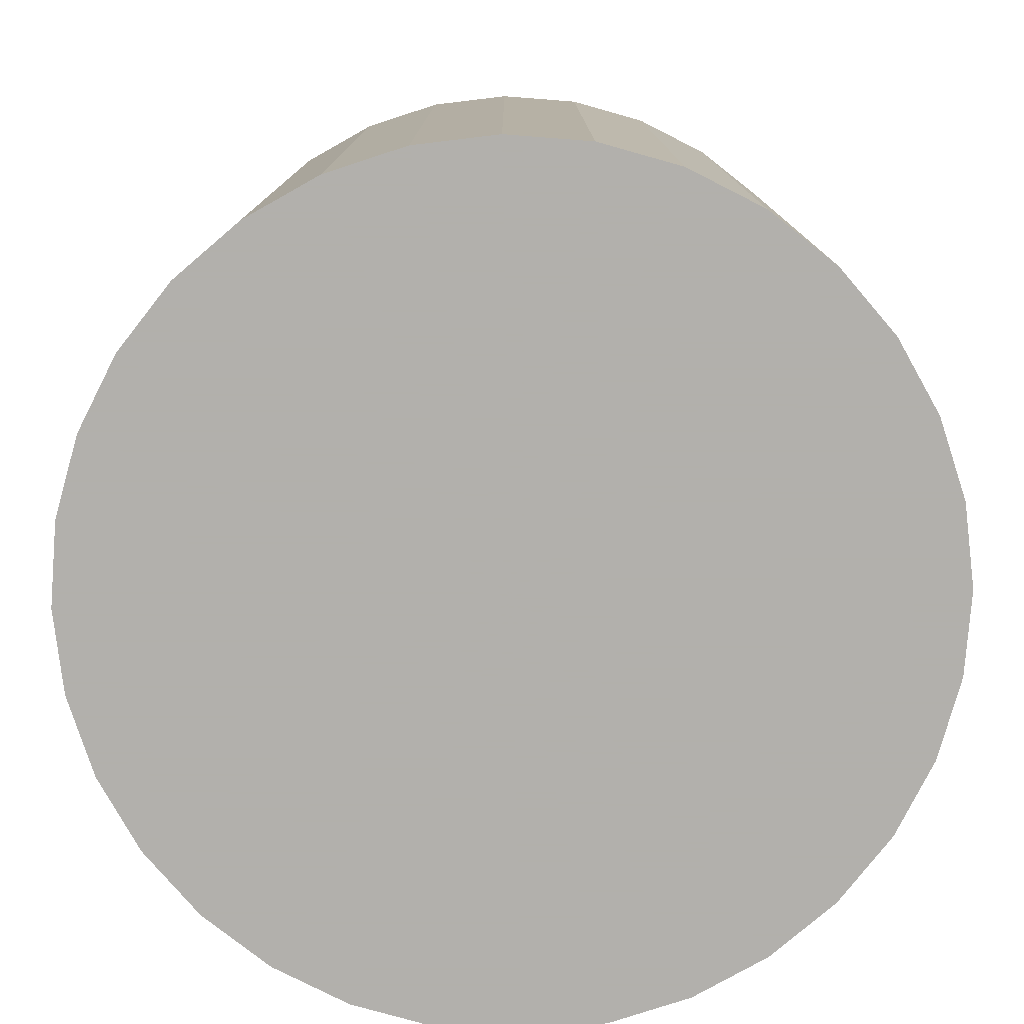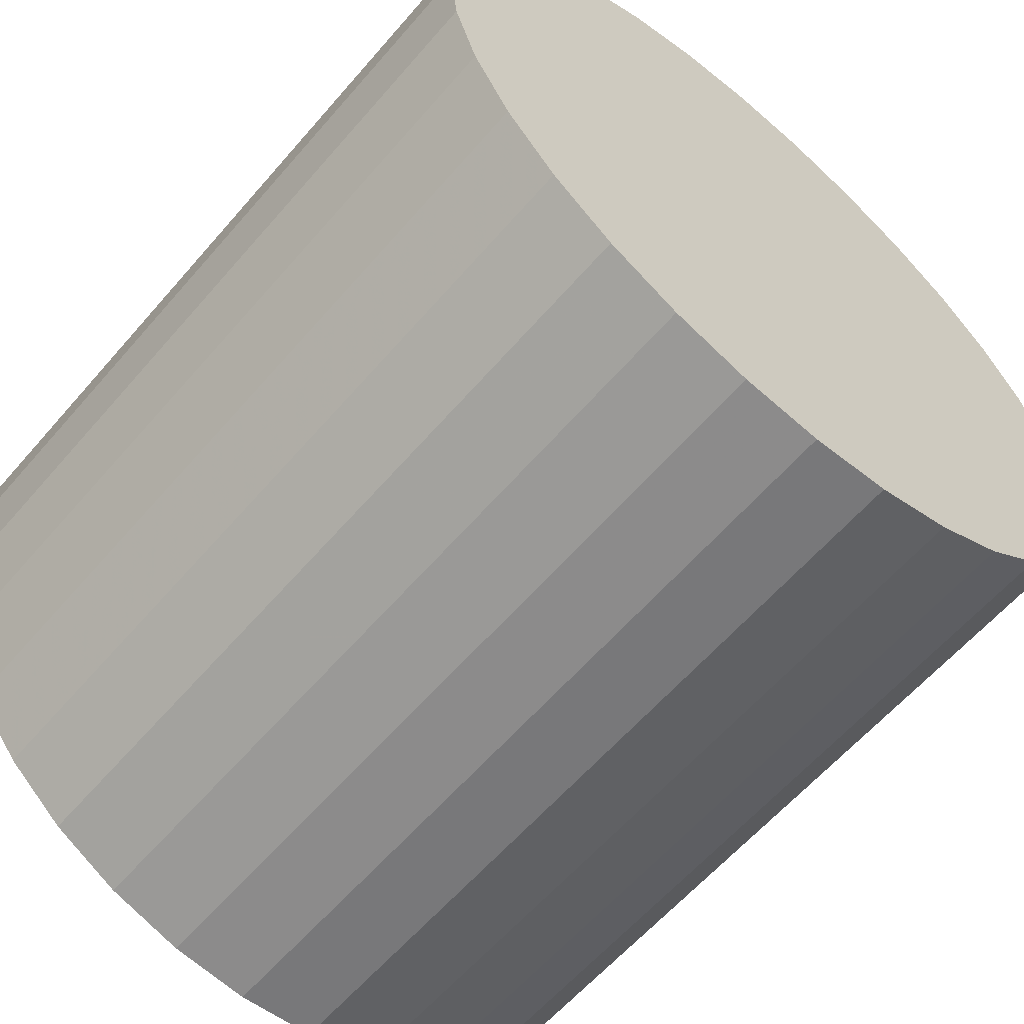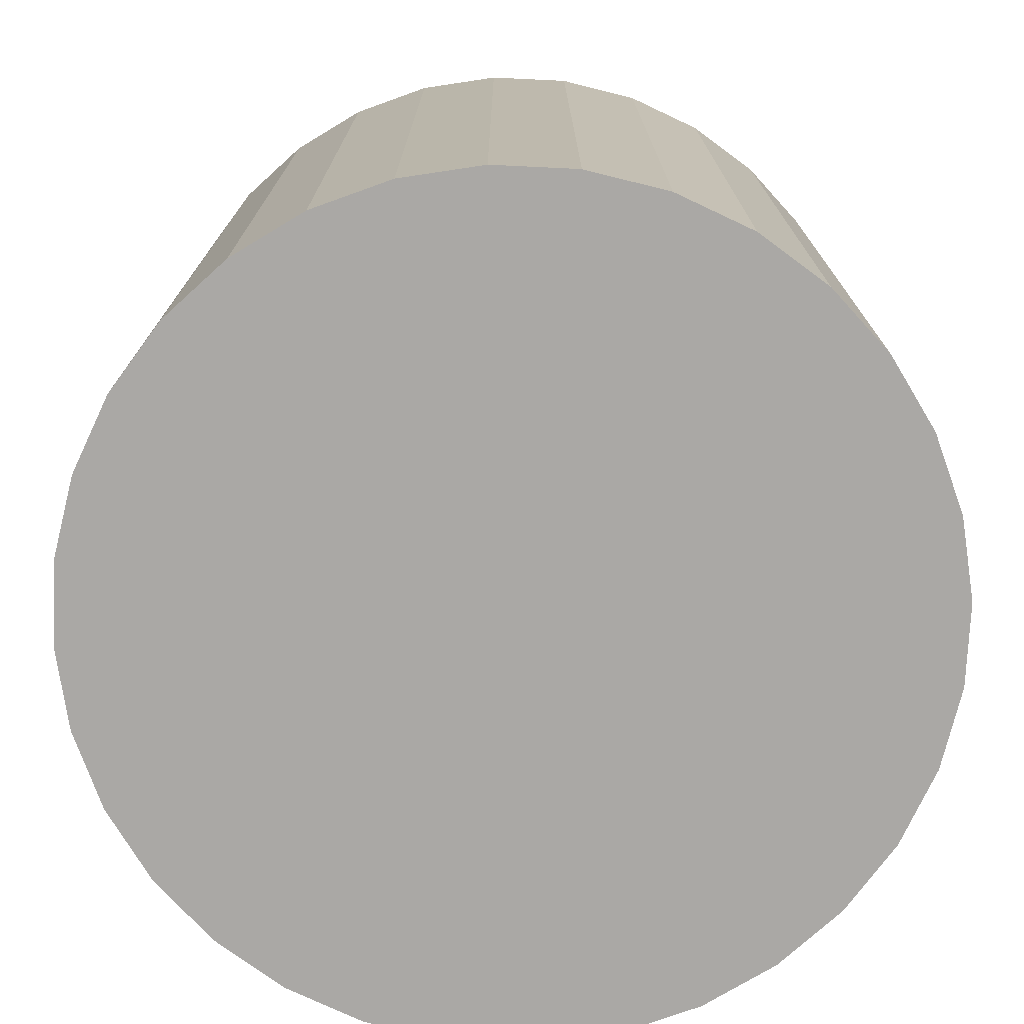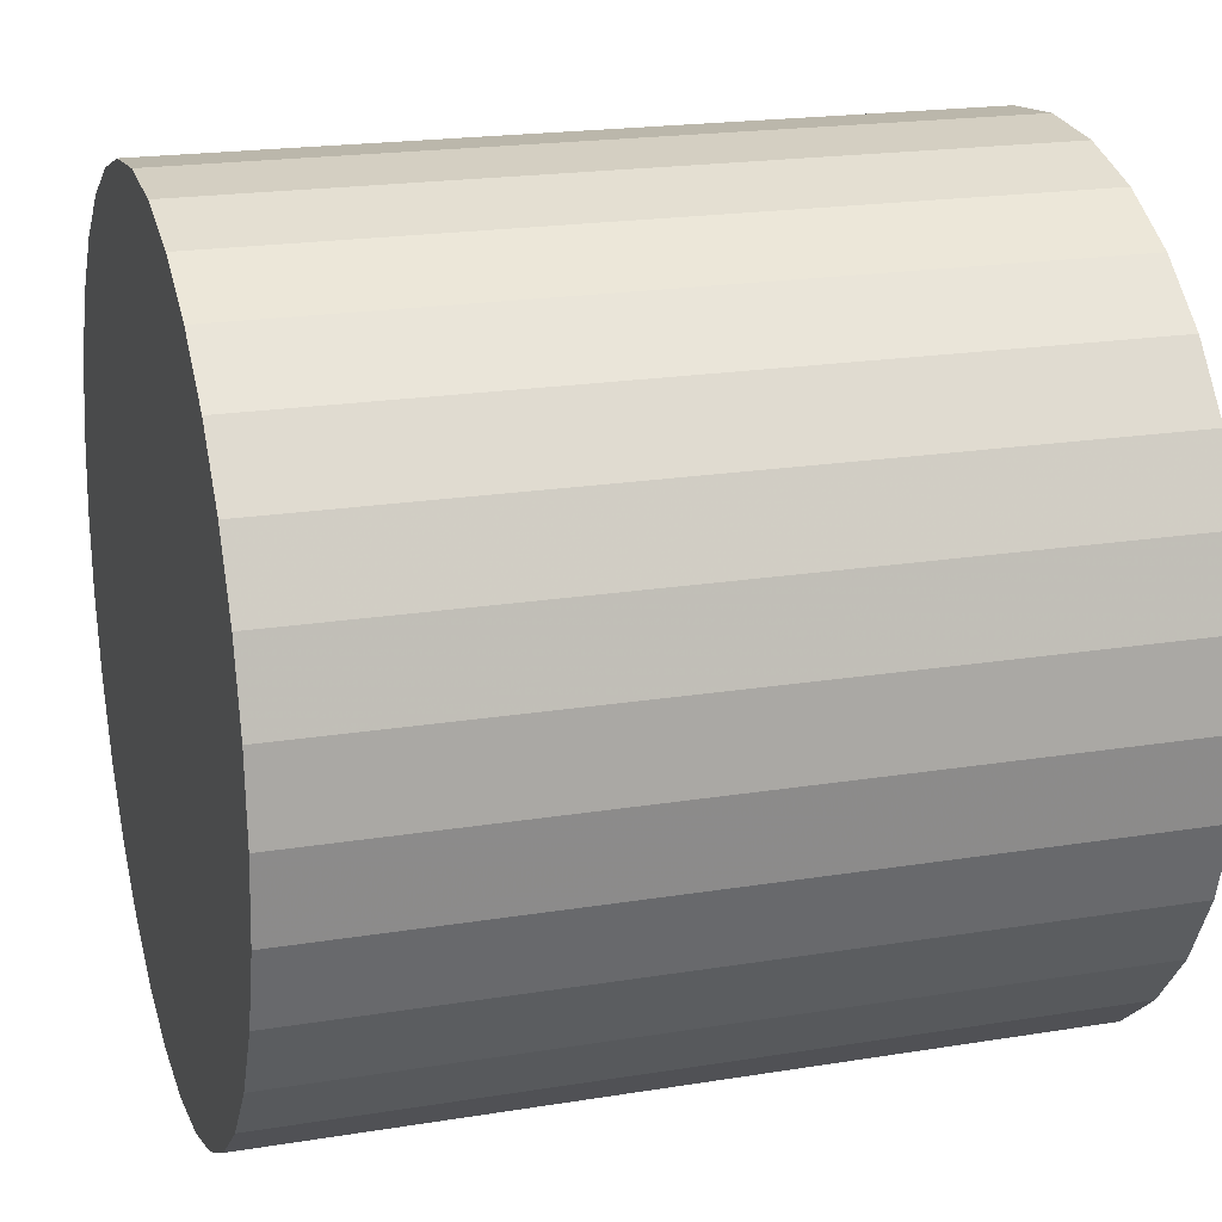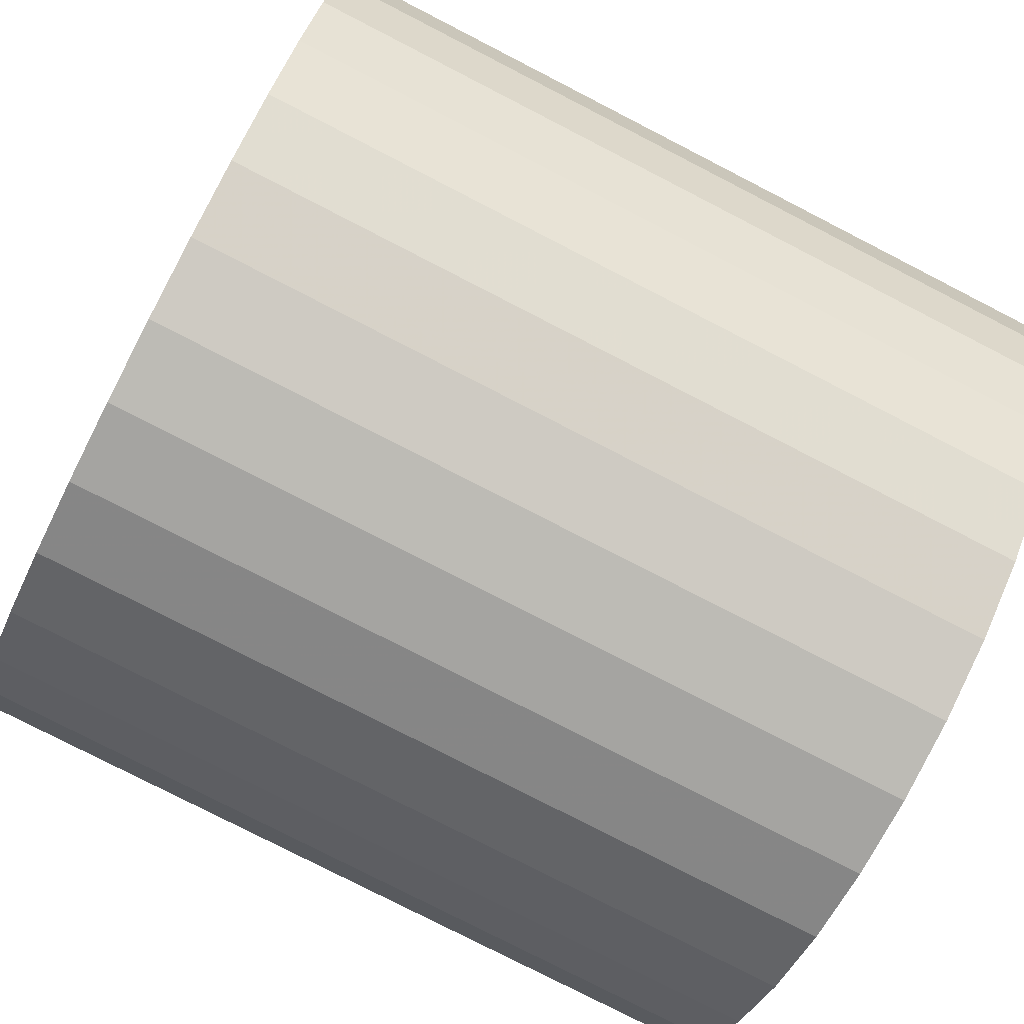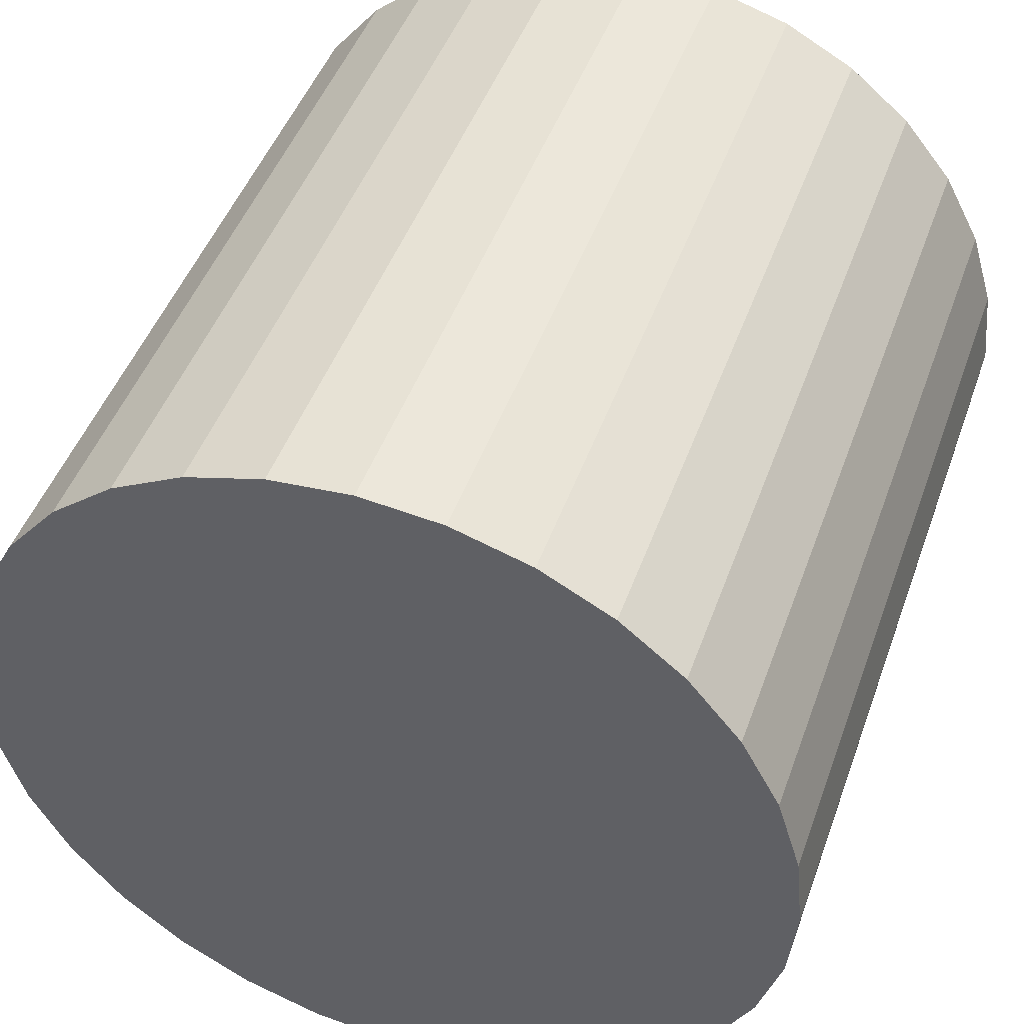
<metadata>
{"format":"obj","ext":"obj","renderer":"f3d","projection":"perspective","resolution":1024,"background":"white","views":[{"elev":-78.6,"azim":158.7,"up":"+Z"},{"elev":-60.9,"azim":-40.6,"up":"+Y"},{"elev":-75.2,"azim":137.9,"up":"+Z"},{"elev":19.9,"azim":-106.8,"up":"+Y"},{"elev":-78.6,"azim":62.8,"up":"+Y"},{"elev":46.5,"azim":-160.8,"up":"+Y"}]}
</metadata>
<code>
v 0 0 -0.0172
v 0.01797 0 -0.0172
v 0.01797 0 0.0172
v 0 0 0.0172
v 0.01762 0.003505 -0.0172
v 0.01762 0.003505 0.0172
v 0.0166 0.006875 -0.0172
v 0.0166 0.006875 0.0172
v 0.01494 0.009982 -0.0172
v 0.01494 0.009982 0.0172
v 0.0127 0.0127 -0.0172
v 0.0127 0.0127 0.0172
v 0.009982 0.01494 -0.0172
v 0.009982 0.01494 0.0172
v 0.006875 0.0166 -0.0172
v 0.006875 0.0166 0.0172
v 0.003505 0.01762 -0.0172
v 0.003505 0.01762 0.0172
v 0 0.01797 -0.0172
v 0 0.01797 0.0172
v -0.003505 0.01762 -0.0172
v -0.003505 0.01762 0.0172
v -0.006875 0.0166 -0.0172
v -0.006875 0.0166 0.0172
v -0.009982 0.01494 -0.0172
v -0.009982 0.01494 0.0172
v -0.0127 0.0127 -0.0172
v -0.0127 0.0127 0.0172
v -0.01494 0.009982 -0.0172
v -0.01494 0.009982 0.0172
v -0.0166 0.006875 -0.0172
v -0.0166 0.006875 0.0172
v -0.01762 0.003505 -0.0172
v -0.01762 0.003505 0.0172
v -0.01797 0 -0.0172
v -0.01797 0 0.0172
v -0.01762 -0.003505 -0.0172
v -0.01762 -0.003505 0.0172
v -0.0166 -0.006875 -0.0172
v -0.0166 -0.006875 0.0172
v -0.01494 -0.009982 -0.0172
v -0.01494 -0.009982 0.0172
v -0.0127 -0.0127 -0.0172
v -0.0127 -0.0127 0.0172
v -0.009982 -0.01494 -0.0172
v -0.009982 -0.01494 0.0172
v -0.006875 -0.0166 -0.0172
v -0.006875 -0.0166 0.0172
v -0.003505 -0.01762 -0.0172
v -0.003505 -0.01762 0.0172
v -0 -0.01797 -0.0172
v -0 -0.01797 0.0172
v 0.003505 -0.01762 -0.0172
v 0.003505 -0.01762 0.0172
v 0.006875 -0.0166 -0.0172
v 0.006875 -0.0166 0.0172
v 0.009982 -0.01494 -0.0172
v 0.009982 -0.01494 0.0172
v 0.0127 -0.0127 -0.0172
v 0.0127 -0.0127 0.0172
v 0.01494 -0.009982 -0.0172
v 0.01494 -0.009982 0.0172
v 0.0166 -0.006875 -0.0172
v 0.0166 -0.006875 0.0172
v 0.01762 -0.003505 -0.0172
v 0.01762 -0.003505 0.0172
f 2 1 5
f 2 5 3
f 3 5 6
f 3 6 4
f 5 1 7
f 5 7 6
f 6 7 8
f 6 8 4
f 7 1 9
f 7 9 8
f 8 9 10
f 8 10 4
f 9 1 11
f 9 11 10
f 10 11 12
f 10 12 4
f 11 1 13
f 11 13 12
f 12 13 14
f 12 14 4
f 13 1 15
f 13 15 14
f 14 15 16
f 14 16 4
f 15 1 17
f 15 17 16
f 16 17 18
f 16 18 4
f 17 1 19
f 17 19 18
f 18 19 20
f 18 20 4
f 19 1 21
f 19 21 20
f 20 21 22
f 20 22 4
f 21 1 23
f 21 23 22
f 22 23 24
f 22 24 4
f 23 1 25
f 23 25 24
f 24 25 26
f 24 26 4
f 25 1 27
f 25 27 26
f 26 27 28
f 26 28 4
f 27 1 29
f 27 29 28
f 28 29 30
f 28 30 4
f 29 1 31
f 29 31 30
f 30 31 32
f 30 32 4
f 31 1 33
f 31 33 32
f 32 33 34
f 32 34 4
f 33 1 35
f 33 35 34
f 34 35 36
f 34 36 4
f 35 1 37
f 35 37 36
f 36 37 38
f 36 38 4
f 37 1 39
f 37 39 38
f 38 39 40
f 38 40 4
f 39 1 41
f 39 41 40
f 40 41 42
f 40 42 4
f 41 1 43
f 41 43 42
f 42 43 44
f 42 44 4
f 43 1 45
f 43 45 44
f 44 45 46
f 44 46 4
f 45 1 47
f 45 47 46
f 46 47 48
f 46 48 4
f 47 1 49
f 47 49 48
f 48 49 50
f 48 50 4
f 49 1 51
f 49 51 50
f 50 51 52
f 50 52 4
f 51 1 53
f 51 53 52
f 52 53 54
f 52 54 4
f 53 1 55
f 53 55 54
f 54 55 56
f 54 56 4
f 55 1 57
f 55 57 56
f 56 57 58
f 56 58 4
f 57 1 59
f 57 59 58
f 58 59 60
f 58 60 4
f 59 1 61
f 59 61 60
f 60 61 62
f 60 62 4
f 61 1 63
f 61 63 62
f 62 63 64
f 62 64 4
f 63 1 65
f 63 65 64
f 64 65 66
f 64 66 4
f 65 1 2
f 65 2 66
f 66 2 3
f 66 3 4

</code>
